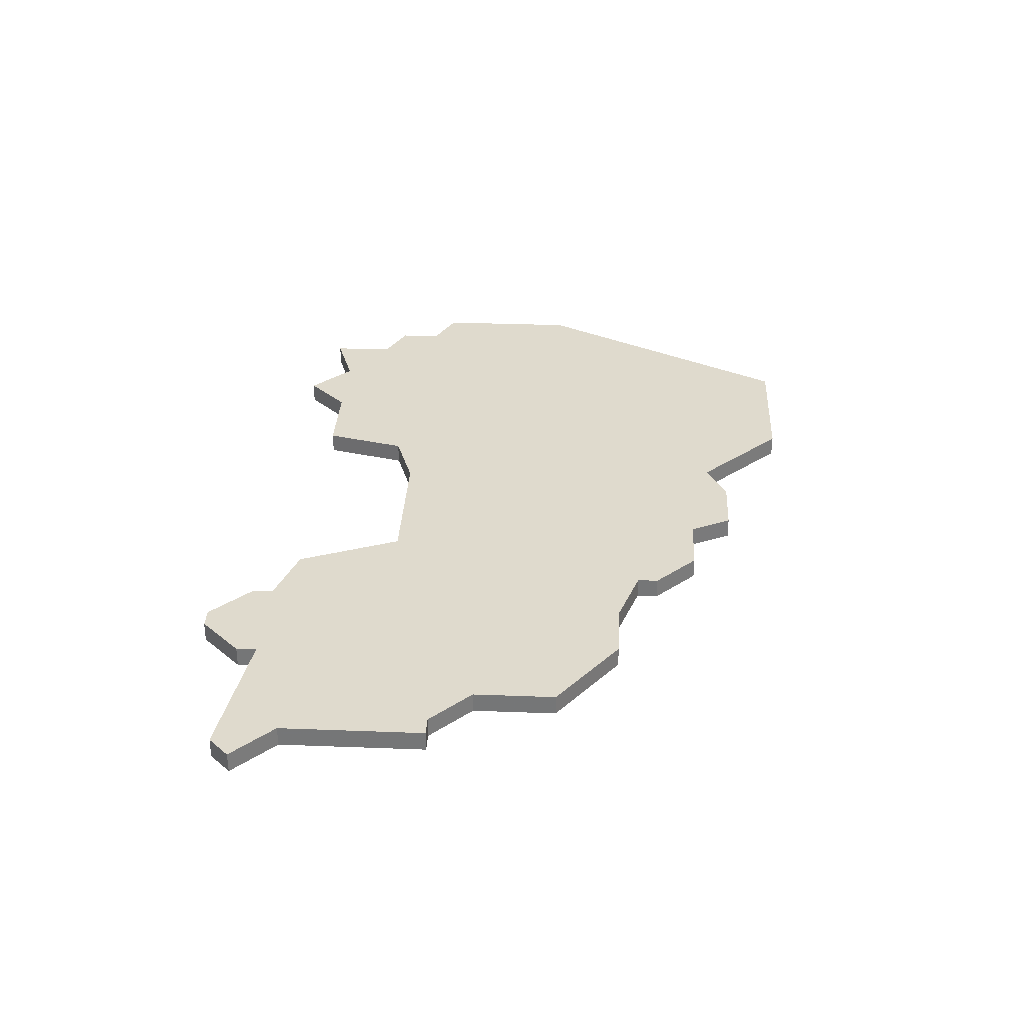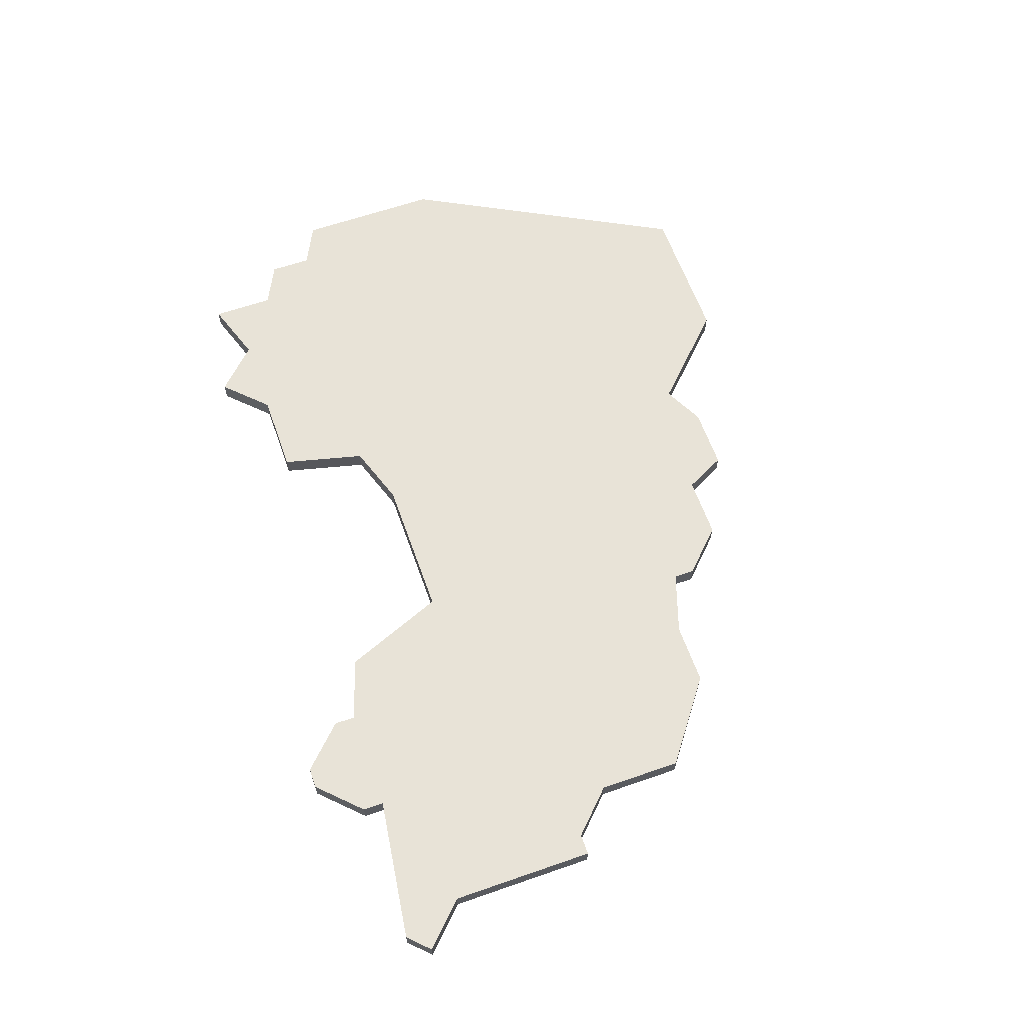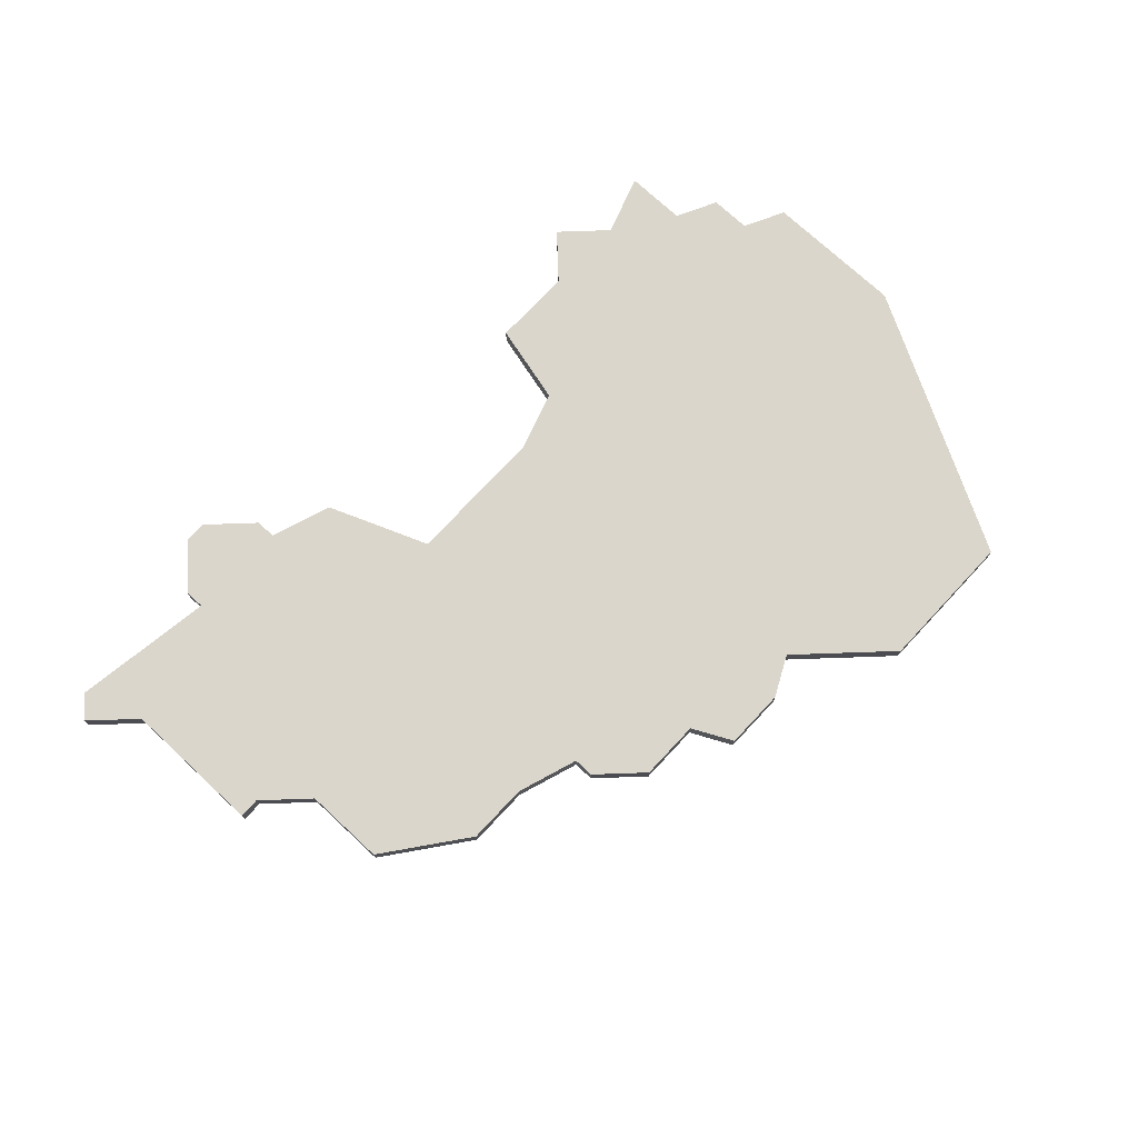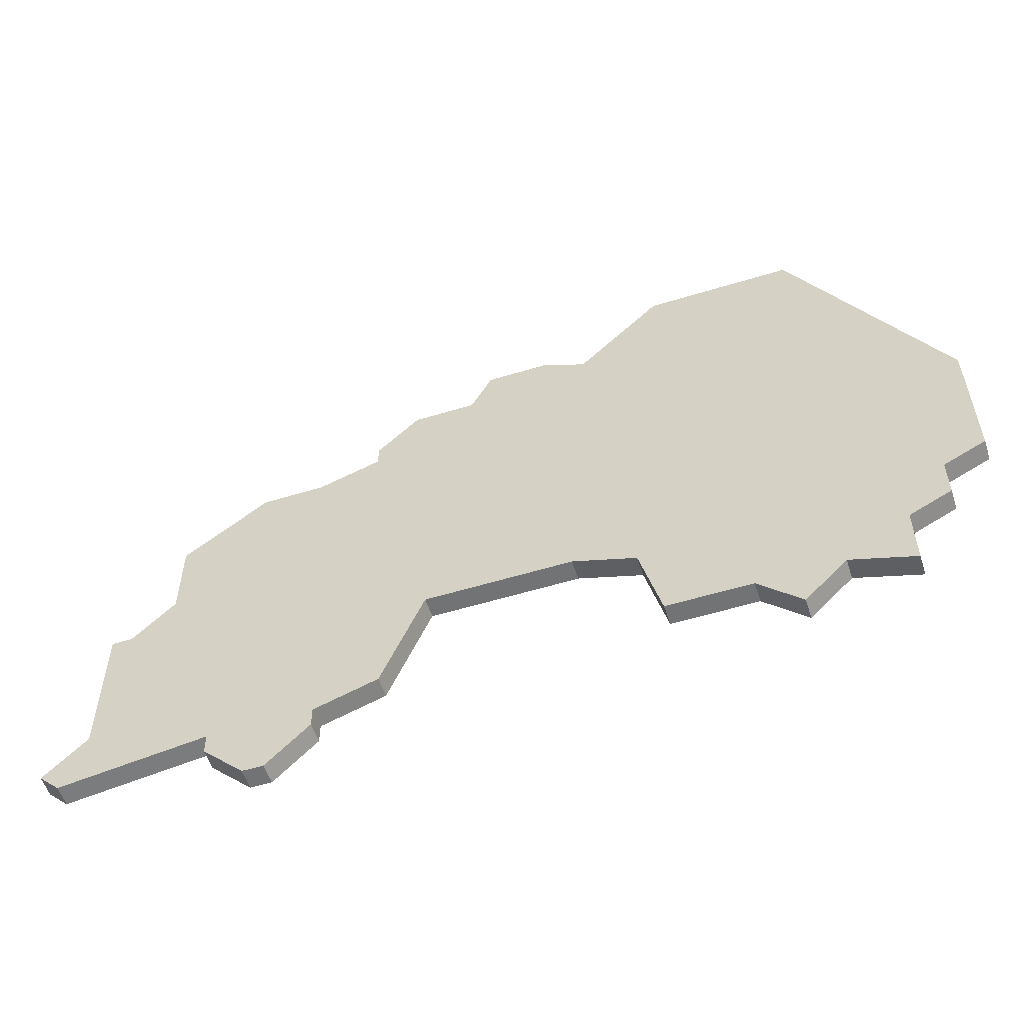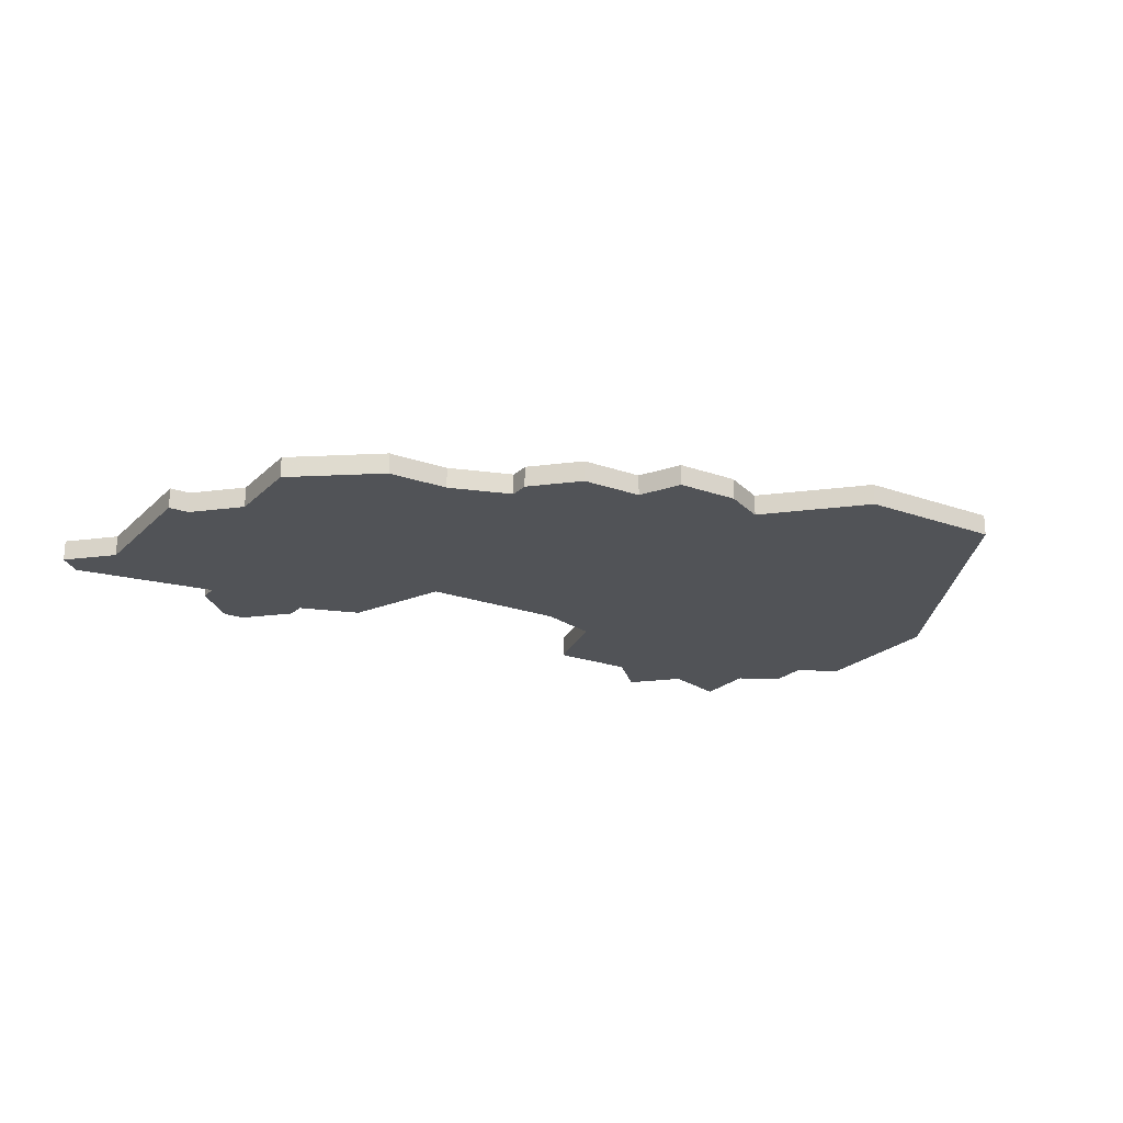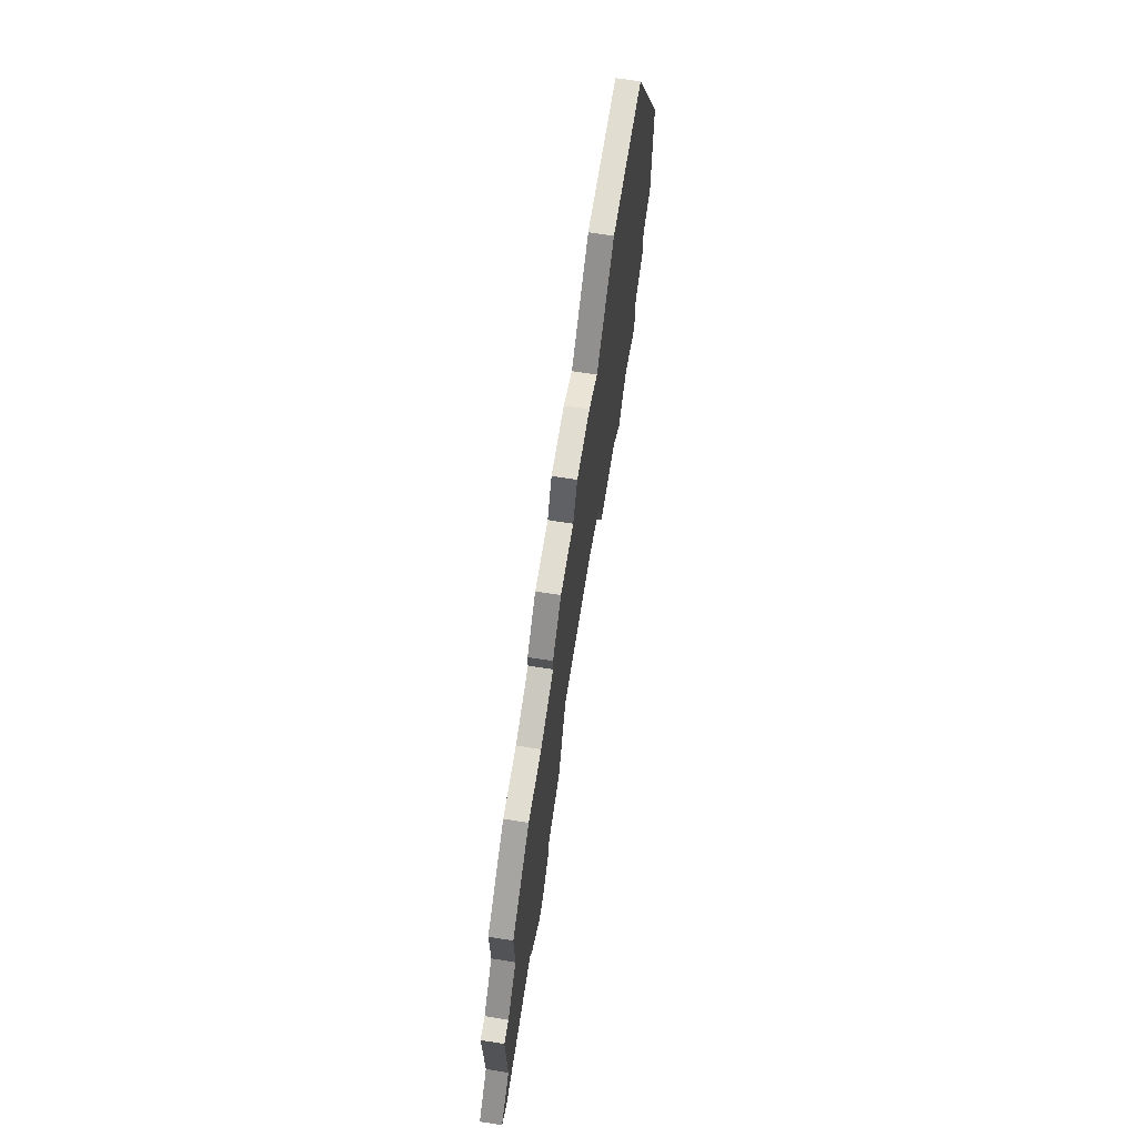
<metadata>
{"format":"obj","ext":"obj","renderer":"f3d","projection":"perspective","resolution":1024,"background":"white","views":[{"elev":32.9,"azim":93.0,"up":"+Z"},{"elev":62.0,"azim":70.5,"up":"+Z"},{"elev":73.5,"azim":133.0,"up":"+Z"},{"elev":-55.7,"azim":-162.2,"up":"+Y"},{"elev":-21.9,"azim":148.0,"up":"+Z"},{"elev":68.6,"azim":99.0,"up":"+Y"}]}
</metadata>
<code>
v 3138 -565 0
v 3138 -565 1
v 3171 -566 0
v 3171 -566 1
v 3146 -560 0
v 3146 -560 1
v 3154 -544 0
v 3154 -544 1
v 3129 -562 0
v 3129 -562 1
v 3129 -560 0
v 3129 -560 1
v 3162 -548 0
v 3162 -548 1
v 3170 -567 0
v 3170 -567 1
v 3145 -543 0
v 3145 -543 1
v 3153 -560 0
v 3153 -560 1
v 3153 -544 0
v 3153 -544 1
v 3161 -569 0
v 3161 -569 1
v 3136 -567 0
v 3136 -567 1
v 3169 -564 0
v 3169 -564 1
v 3169 -557 0
v 3169 -557 1
v 3127 -559 0
v 3127 -559 1
v 3127 -552 0
v 3127 -552 1
v 3160 -569 0
v 3160 -569 1
v 3168 -557 0
v 3168 -557 1
v 3143 -561 0
v 3143 -561 1
v 3151 -544 0
v 3151 -544 1
v 3159 -548 0
v 3159 -548 1
v 3134 -539 0
v 3134 -539 1
v 3134 -565 0
v 3134 -565 1
v 3142 -565 0
v 3142 -565 1
v 3150 -542 0
v 3150 -542 1
v 3158 -566 0
v 3158 -566 1
v 3158 -567 0
v 3158 -567 1
v 3166 -555 0
v 3166 -555 1
v 3166 -551 0
v 3166 -551 1
v 3141 -539 0
v 3141 -539 1
v 3156 -546 0
v 3156 -546 1
v 3156 -547 0
v 3156 -547 1
v 3131 -563 0
v 3131 -563 1
v 3131 -566 0
v 3131 -566 1
v 3147 -542 0
v 3147 -542 1
v 3155 -565 0
v 3155 -565 1
v 3163 -566 0
v 3163 -566 1
v 3163 -567 0
v 3163 -567 1
f 47 69 67
f 67 9 11
f 11 39 67
f 1 25 47
f 39 49 1
f 1 67 39
f 47 67 1
f 33 39 11
f 17 39 33
f 61 17 45
f 33 45 17
f 33 11 31
f 65 5 41
f 51 41 71
f 41 17 71
f 65 19 5
f 5 17 41
f 39 17 5
f 53 23 35
f 35 55 53
f 57 53 19
f 53 77 23
f 75 27 15
f 3 15 27
f 75 53 57
f 53 75 77
f 27 75 37
f 65 43 19
f 7 63 21
f 65 21 63
f 65 41 21
f 27 37 29
f 59 57 13
f 43 13 57
f 43 57 19
f 57 37 75
f 73 19 53
f 68 70 48
f 12 10 68
f 68 40 12
f 48 26 2
f 2 50 40
f 40 68 2
f 2 68 48
f 12 40 34
f 34 40 18
f 46 18 62
f 18 46 34
f 32 12 34
f 42 6 66
f 72 42 52
f 72 18 42
f 6 20 66
f 42 18 6
f 6 18 40
f 36 24 54
f 54 56 36
f 20 54 58
f 24 78 54
f 16 28 76
f 28 16 4
f 58 54 76
f 78 76 54
f 38 76 28
f 20 44 66
f 22 64 8
f 64 22 66
f 22 42 66
f 30 38 28
f 14 58 60
f 58 14 44
f 20 58 44
f 76 38 58
f 54 20 74
f 34 46 33
f 33 46 45
f 32 34 31
f 31 34 33
f 12 32 11
f 11 32 31
f 10 12 9
f 9 12 11
f 68 10 67
f 67 10 9
f 70 68 69
f 69 68 67
f 48 70 47
f 47 70 69
f 26 48 25
f 25 48 47
f 2 26 1
f 1 26 25
f 50 2 49
f 49 2 1
f 40 50 39
f 39 50 49
f 6 40 5
f 5 40 39
f 20 6 19
f 19 6 5
f 74 20 73
f 73 20 19
f 54 74 53
f 53 74 73
f 56 54 55
f 55 54 53
f 36 56 35
f 35 56 55
f 24 36 23
f 23 36 35
f 78 24 77
f 77 24 23
f 76 78 75
f 75 78 77
f 16 76 15
f 15 76 75
f 4 16 3
f 3 16 15
f 28 4 27
f 27 4 3
f 30 28 29
f 29 28 27
f 38 30 37
f 37 30 29
f 58 38 57
f 57 38 37
f 60 58 59
f 59 58 57
f 14 60 13
f 13 60 59
f 44 14 43
f 43 14 13
f 66 44 65
f 65 44 43
f 64 66 63
f 63 66 65
f 8 64 7
f 7 64 63
f 22 8 21
f 21 8 7
f 42 22 41
f 41 22 21
f 52 42 51
f 51 42 41
f 72 52 71
f 71 52 51
f 18 72 17
f 17 72 71
f 46 62 45
f 45 62 61
f 62 18 61
f 61 18 17

</code>
